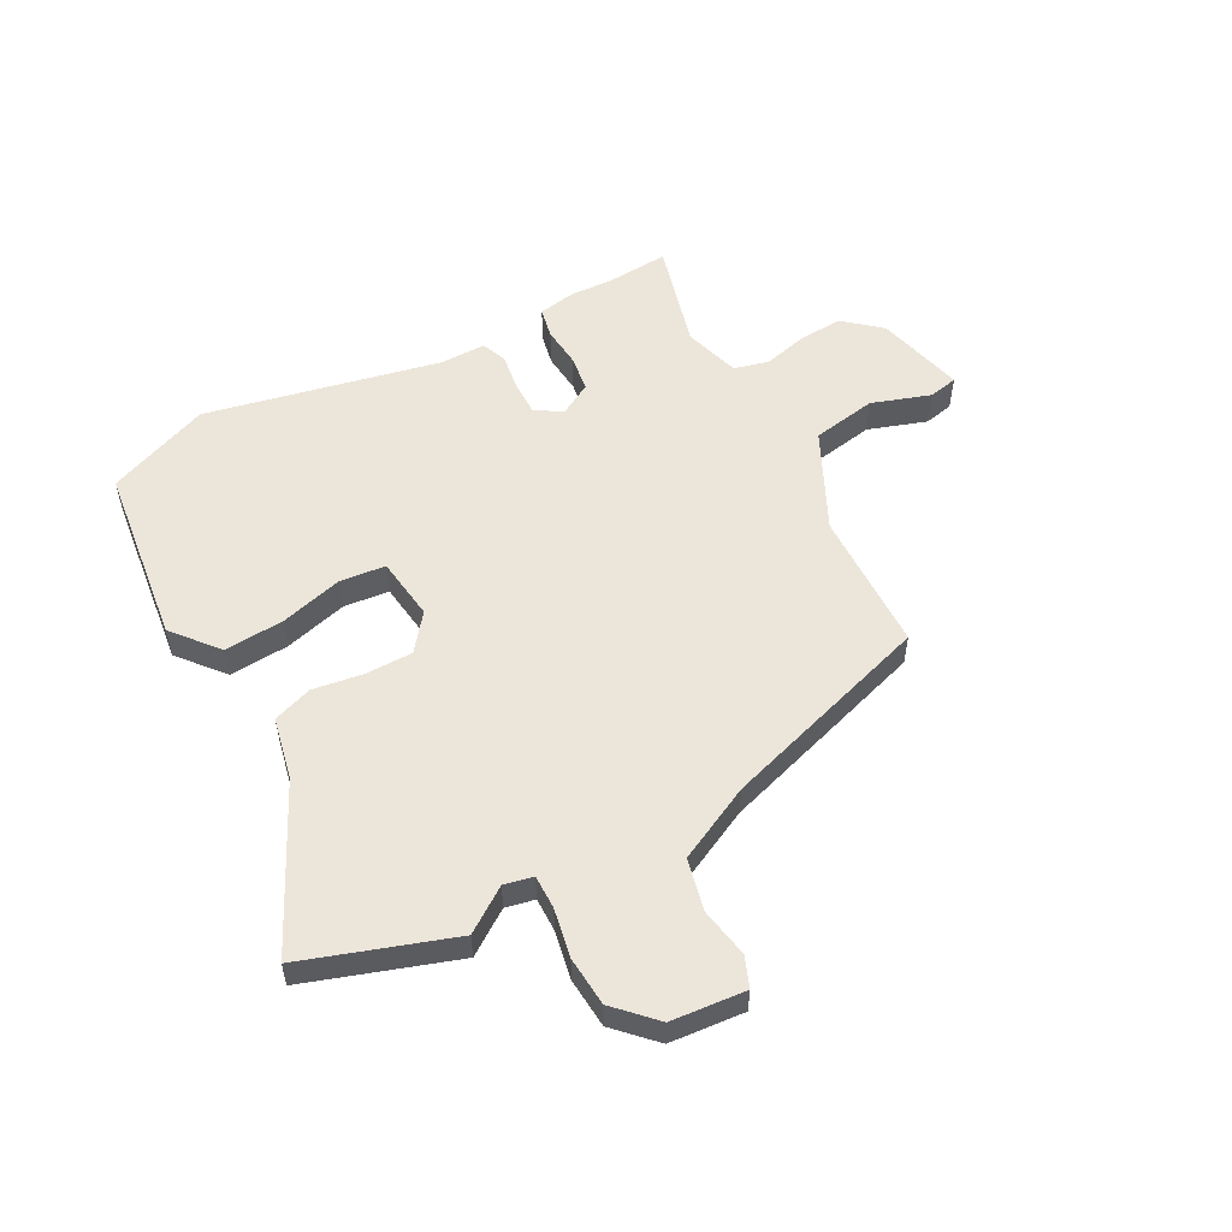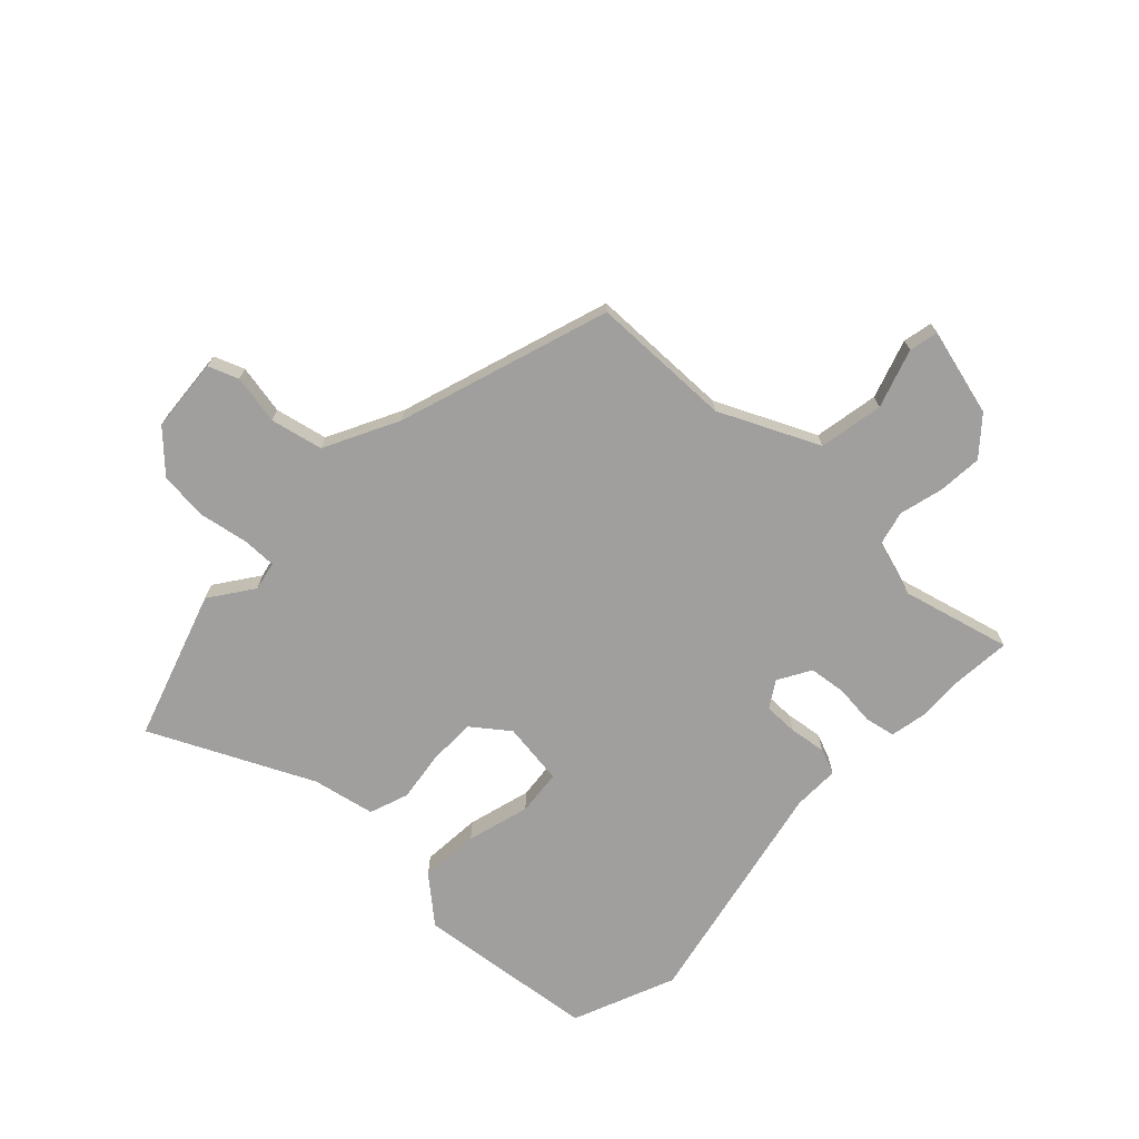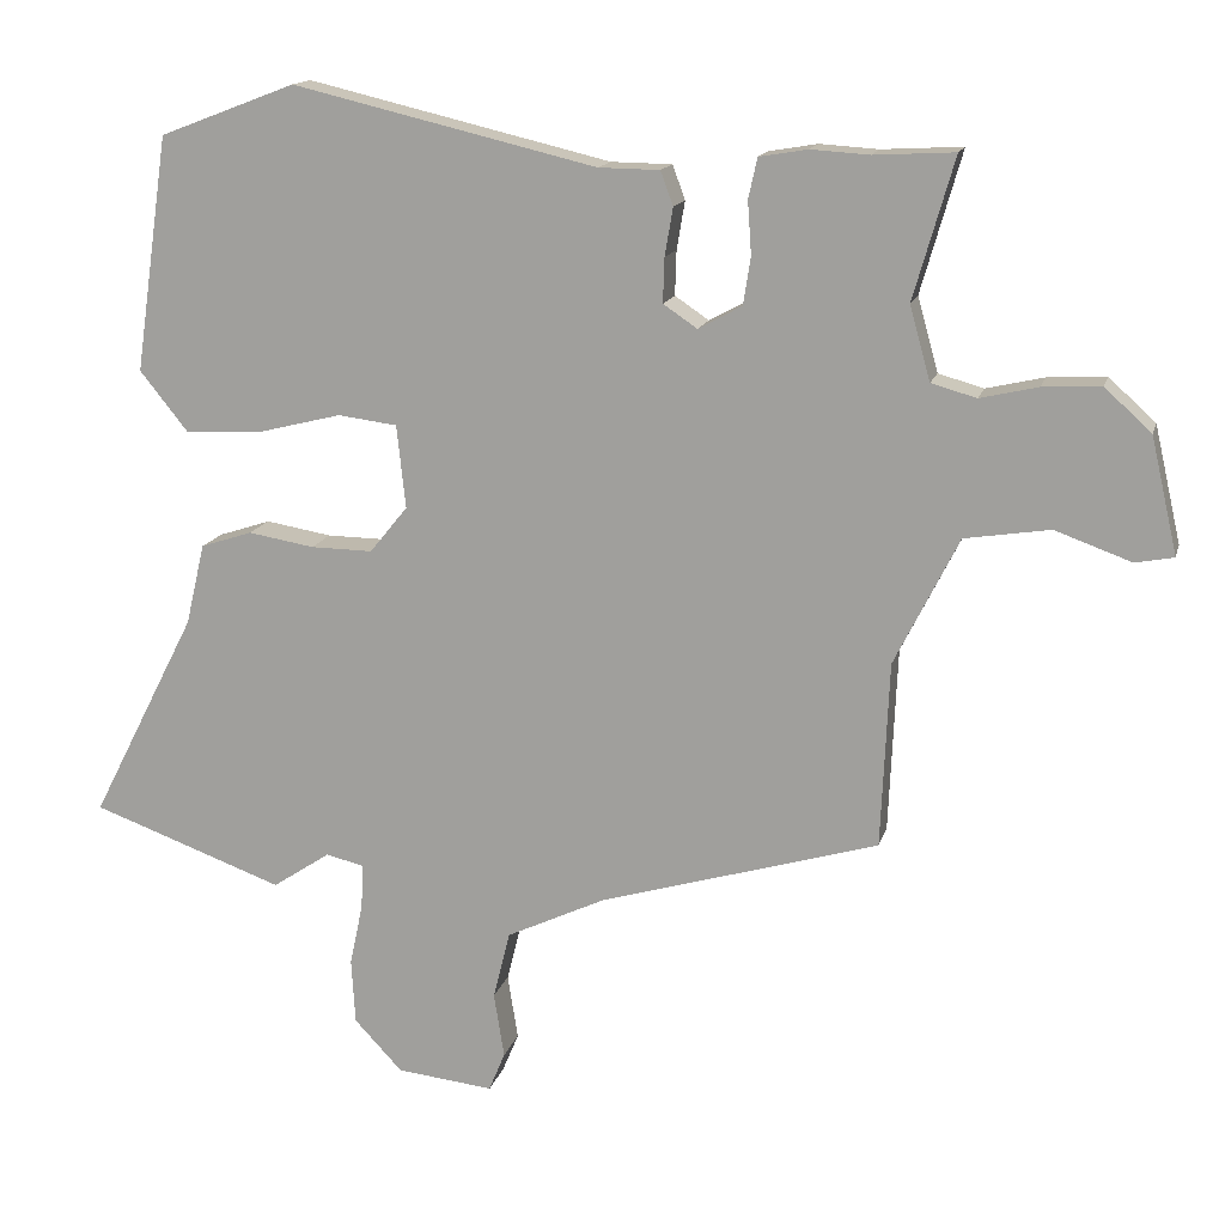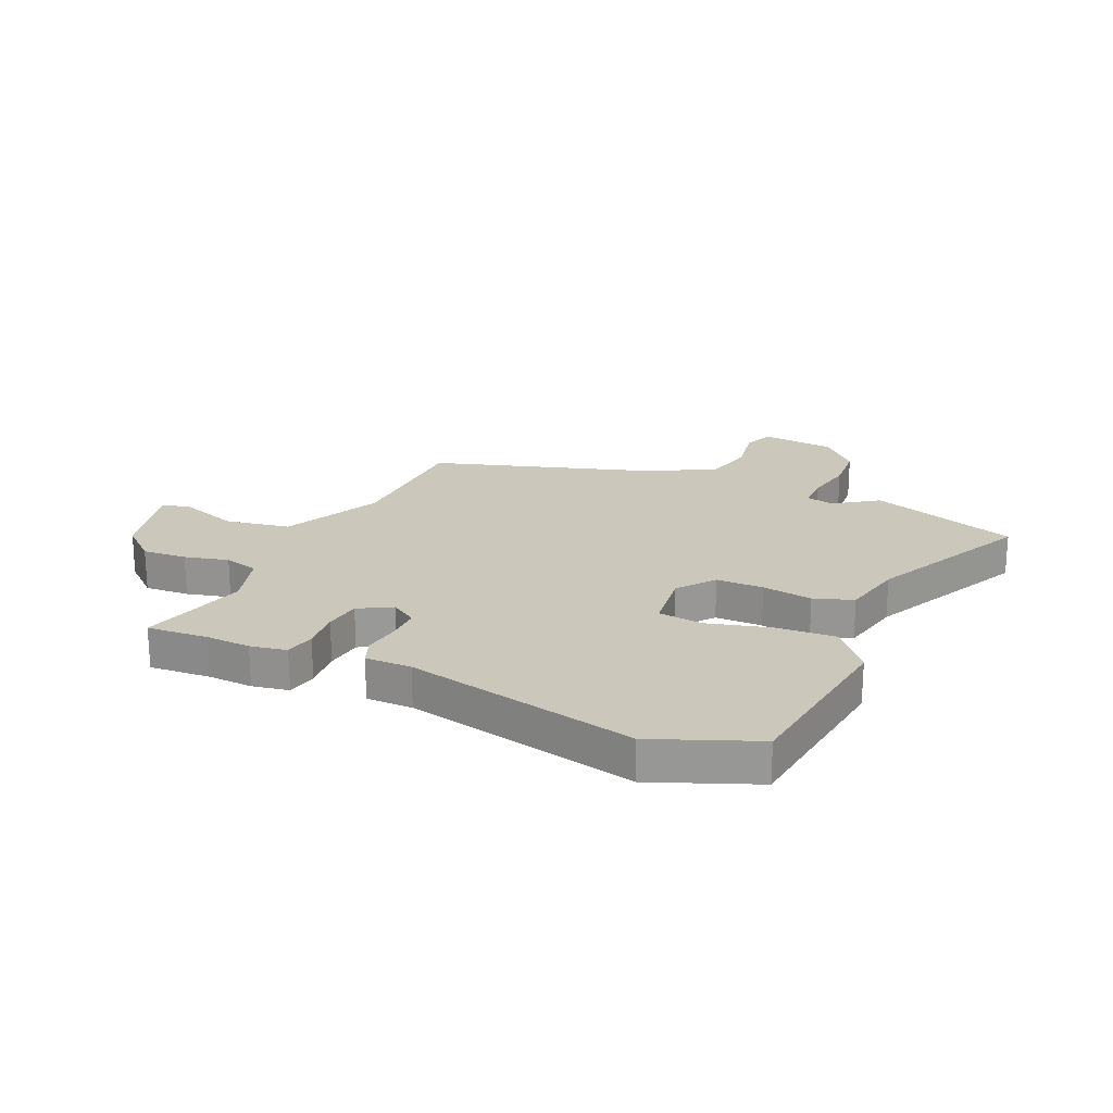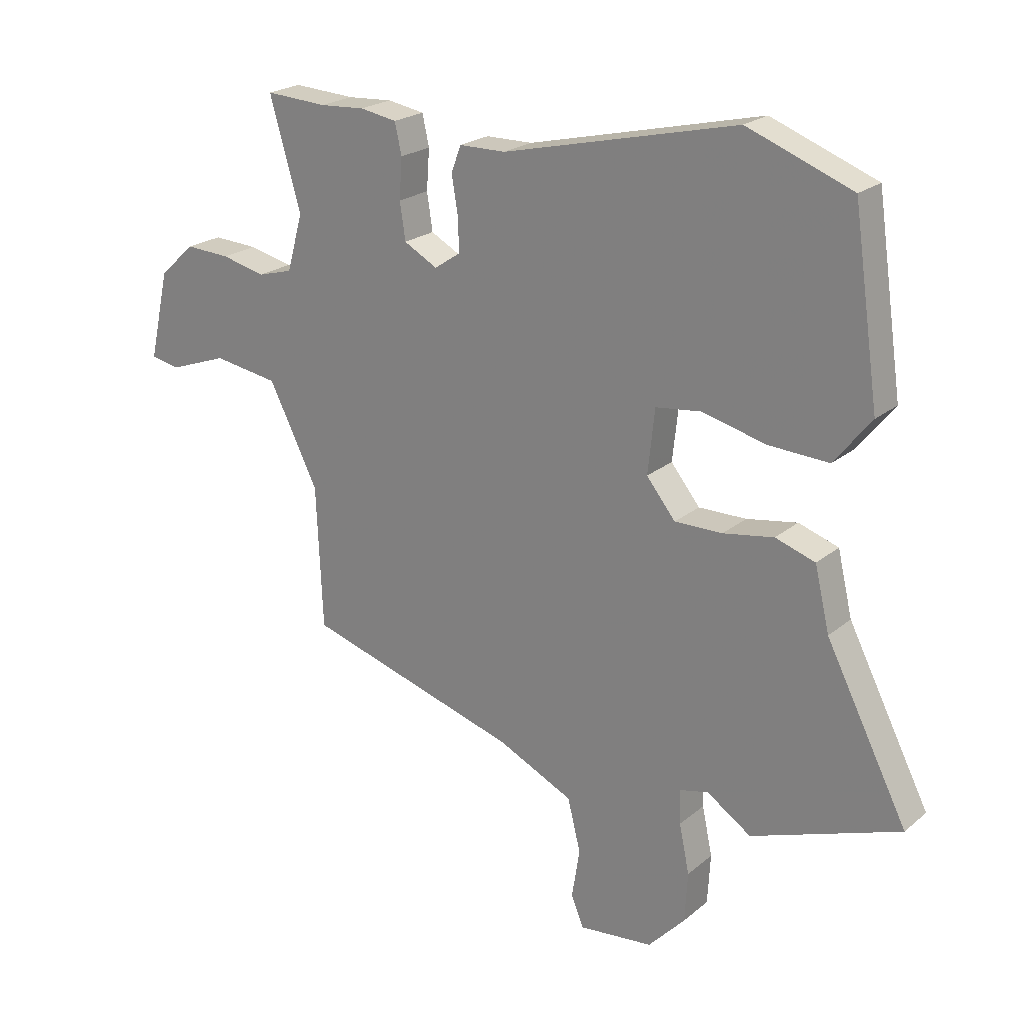
<metadata>
{"format":"obj","ext":"obj","renderer":"f3d","projection":"perspective","resolution":1024,"background":"white","views":[{"elev":54.3,"azim":150.6,"up":"+Y"},{"elev":-71.3,"azim":-135.2,"up":"+Y"},{"elev":14.9,"azim":-166.0,"up":"+Z"},{"elev":21.6,"azim":23.1,"up":"+Y"},{"elev":22.1,"azim":35.6,"up":"+Z"}]}
</metadata>
<code>
v -0.553 0.07 0.503
v -0.444 0.07 0.497
v -0.365 0.07 0.502
v -0.3 0.07 0.491
v -0.288 0.07 0.437
v -0.293 0.07 0.366
v -0.283 0.07 0.301
v -0.224 0.07 0.269
v -0.178 0.07 0.3
v -0.18 0.07 0.36
v -0.191 0.07 0.425
v -0.174 0.07 0.471
v -0.092 0.07 0.472
v 0.319 0.07 0.569
v 0.503 0.07 0.499
v 0.549 0.07 0.181
v 0.484 0.07 0.1
v 0.378 0.07 0.105
v 0.266 0.07 0.133
v 0.186 0.07 0.123
v 0.174 0.07 0.011
v 0.225 0.07 -0.052
v 0.309 0.07 -0.051
v 0.398 0.07 -0.036
v 0.468 0.07 -0.059
v 0.494 0.07 -0.169
v 0.638 0.07 -0.45
v 0.377 0.07 -0.544
v 0.299 0.07 -0.492
v 0.248 0.07 -0.504
v 0.25 0.07 -0.564
v 0.268 0.07 -0.649
v 0.263 0.07 -0.737
v 0.198 0.07 -0.806
v 0.067 0.07 -0.82
v 0.045 0.07 -0.767
v 0.059 0.07 -0.679
v 0.036 0.07 -0.587
v -0.097 0.07 -0.524
v -0.475 0.07 -0.412
v -0.486 0.07 -0.161
v -0.573 0.07 0.012
v -0.688 0.07 0.03
v -0.791 0.07 -0.007
v -0.843 0.07 0.003
v -0.807 0.07 0.16
v -0.744 0.07 0.217
v -0.665 0.07 0.213
v -0.587 0.07 0.195
v -0.526 0.07 0.212
v -0.498 0.07 0.312
v -0.553 0 0.503
v -0.444 0 0.497
v -0.365 0 0.502
v -0.3 0 0.491
v -0.288 0 0.437
v -0.293 0 0.366
v -0.283 0 0.301
v -0.224 0 0.269
v -0.178 0 0.3
v -0.18 0 0.36
v -0.191 0 0.425
v -0.174 0 0.471
v -0.092 0 0.472
v 0.319 0 0.569
v 0.503 0 0.499
v 0.549 0 0.181
v 0.484 0 0.1
v 0.378 0 0.105
v 0.266 0 0.133
v 0.186 0 0.123
v 0.174 0 0.011
v 0.225 0 -0.052
v 0.309 0 -0.051
v 0.398 0 -0.036
v 0.468 0 -0.059
v 0.494 0 -0.169
v 0.638 0 -0.45
v 0.377 0 -0.544
v 0.299 0 -0.492
v 0.248 0 -0.504
v 0.25 0 -0.564
v 0.268 0 -0.649
v 0.263 0 -0.737
v 0.198 0 -0.806
v 0.067 0 -0.82
v 0.045 0 -0.767
v 0.059 0 -0.679
v 0.036 0 -0.587
v -0.097 0 -0.524
v -0.475 0 -0.412
v -0.486 0 -0.161
v -0.573 0 0.012
v -0.688 0 0.03
v -0.791 0 -0.007
v -0.843 0 0.003
v -0.807 0 0.16
v -0.744 0 0.217
v -0.665 0 0.213
v -0.587 0 0.195
v -0.526 0 0.212
v -0.498 0 0.312
f 47 48 49
f 46 47 49
f 45 46 49
f 44 45 49
f 43 44 49
f 42 43 49 50
f 41 42 50 51
f 39 40 41 51
f 35 36 37
f 34 35 37
f 33 34 37
f 32 33 37
f 31 32 37
f 30 31 37 38
f 26 27 28 29
f 26 29 30
f 25 26 30
f 24 25 30
f 23 24 30
f 30 38 39
f 23 30 39
f 22 23 39
f 17 18 19
f 16 17 19
f 15 16 19
f 14 15 19
f 13 14 19
f 13 19 20
f 12 13 20
f 11 12 20
f 10 11 20
f 9 10 20 21
f 4 5 6
f 3 4 6
f 2 3 6
f 2 6 7
f 1 2 7
f 51 1 7
f 39 51 7 8
f 21 22 39
f 9 21 39
f 8 9 39
f 100 99 98
f 100 98 97
f 100 97 96
f 100 96 95
f 100 95 94
f 101 100 94 93
f 102 101 93 92
f 102 92 91 90
f 88 87 86
f 88 86 85
f 88 85 84
f 88 84 83
f 88 83 82
f 89 88 82 81
f 80 79 78 77
f 81 80 77
f 81 77 76
f 81 76 75
f 81 75 74
f 90 89 81
f 90 81 74
f 90 74 73
f 70 69 68
f 70 68 67
f 70 67 66
f 70 66 65
f 70 65 64
f 71 70 64
f 71 64 63
f 71 63 62
f 71 62 61
f 72 71 61 60
f 57 56 55
f 57 55 54
f 57 54 53
f 58 57 53
f 58 53 52
f 58 52 102
f 59 58 102 90
f 90 73 72
f 90 72 60
f 90 60 59
f 1 52 53 2
f 2 53 54 3
f 3 54 55 4
f 4 55 56 5
f 5 56 57 6
f 6 57 58 7
f 7 58 59 8
f 8 59 60 9
f 9 60 61 10
f 10 61 62 11
f 11 62 63 12
f 12 63 64 13
f 13 64 65 14
f 14 65 66 15
f 15 66 67 16
f 16 67 68 17
f 17 68 69 18
f 18 69 70 19
f 19 70 71 20
f 20 71 72 21
f 21 72 73 22
f 22 73 74 23
f 23 74 75 24
f 24 75 76 25
f 25 76 77 26
f 26 77 78 27
f 27 78 79 28
f 28 79 80 29
f 29 80 81 30
f 30 81 82 31
f 31 82 83 32
f 32 83 84 33
f 33 84 85 34
f 34 85 86 35
f 35 86 87 36
f 36 87 88 37
f 37 88 89 38
f 38 89 90 39
f 39 90 91 40
f 40 91 92 41
f 41 92 93 42
f 42 93 94 43
f 43 94 95 44
f 44 95 96 45
f 45 96 97 46
f 46 97 98 47
f 47 98 99 48
f 48 99 100 49
f 49 100 101 50
f 50 101 102 51
f 51 102 52 1

</code>
